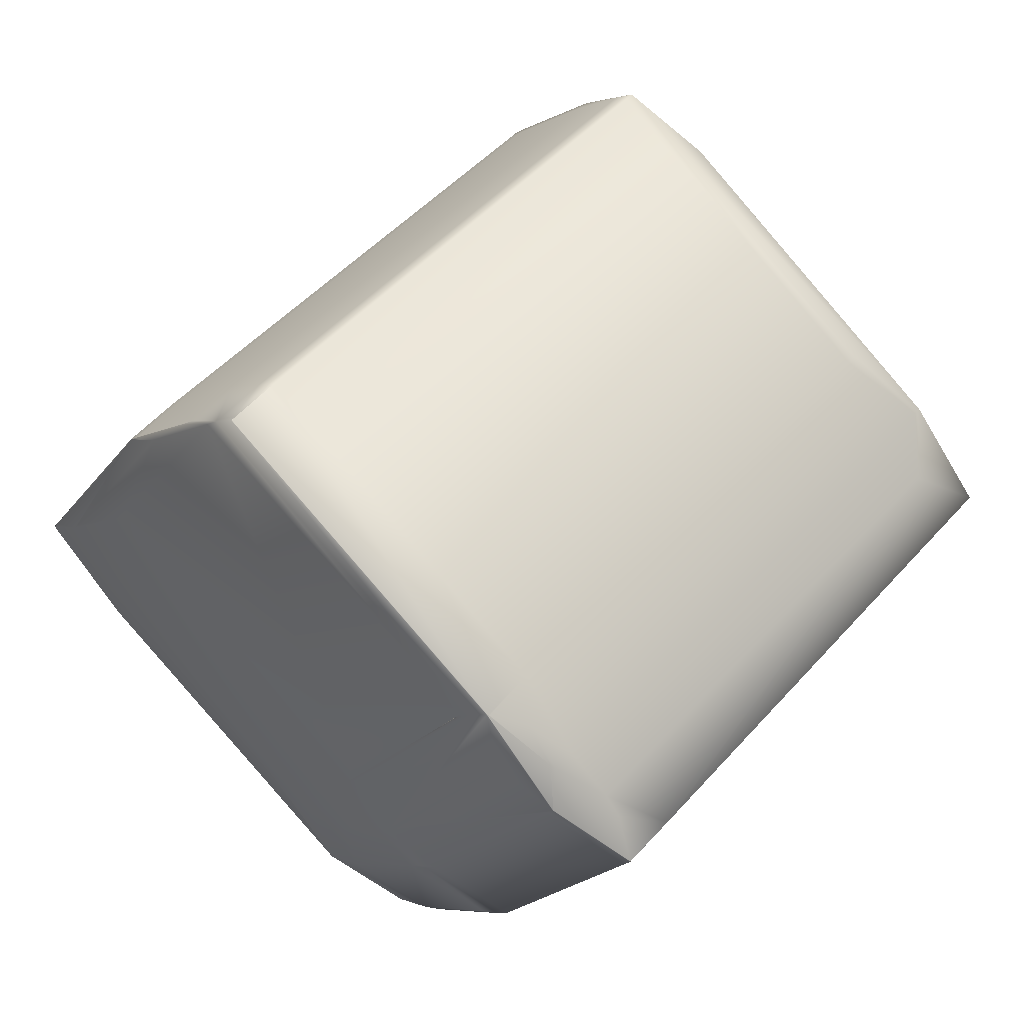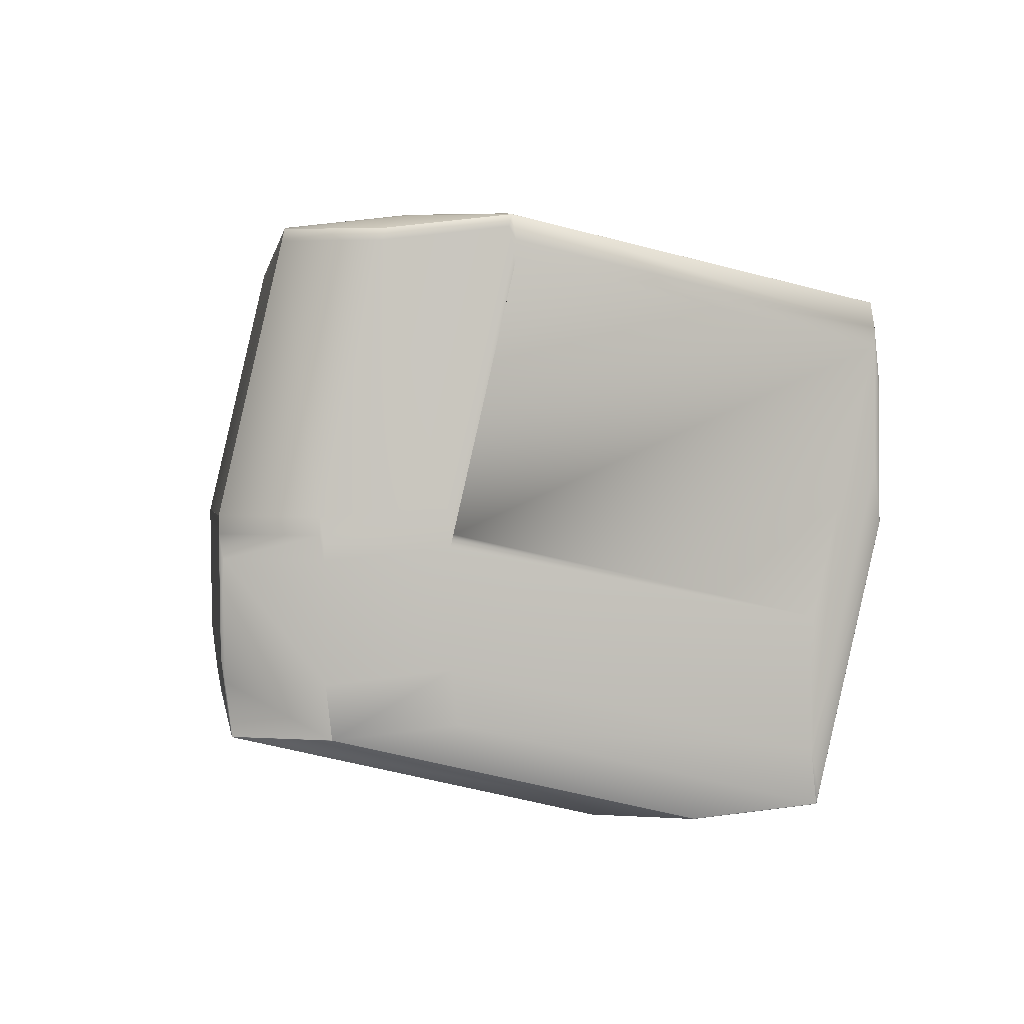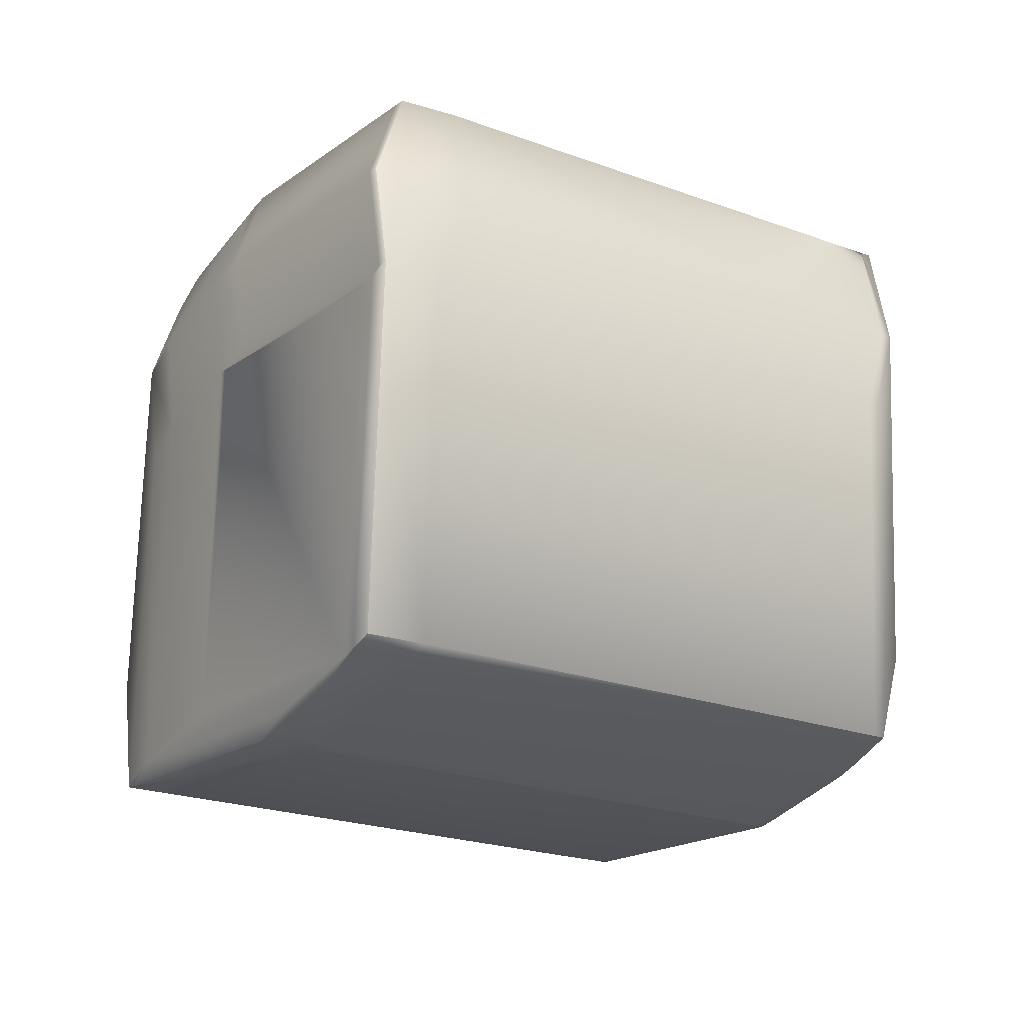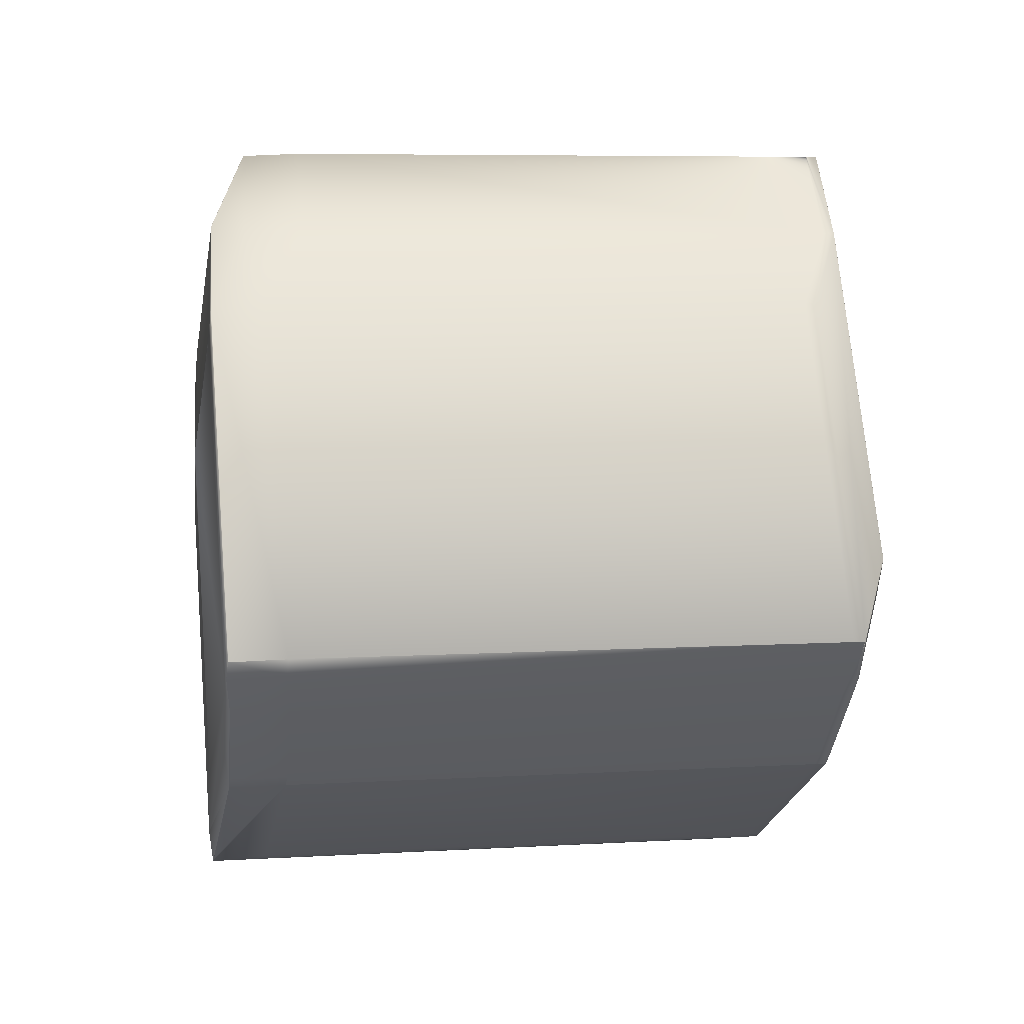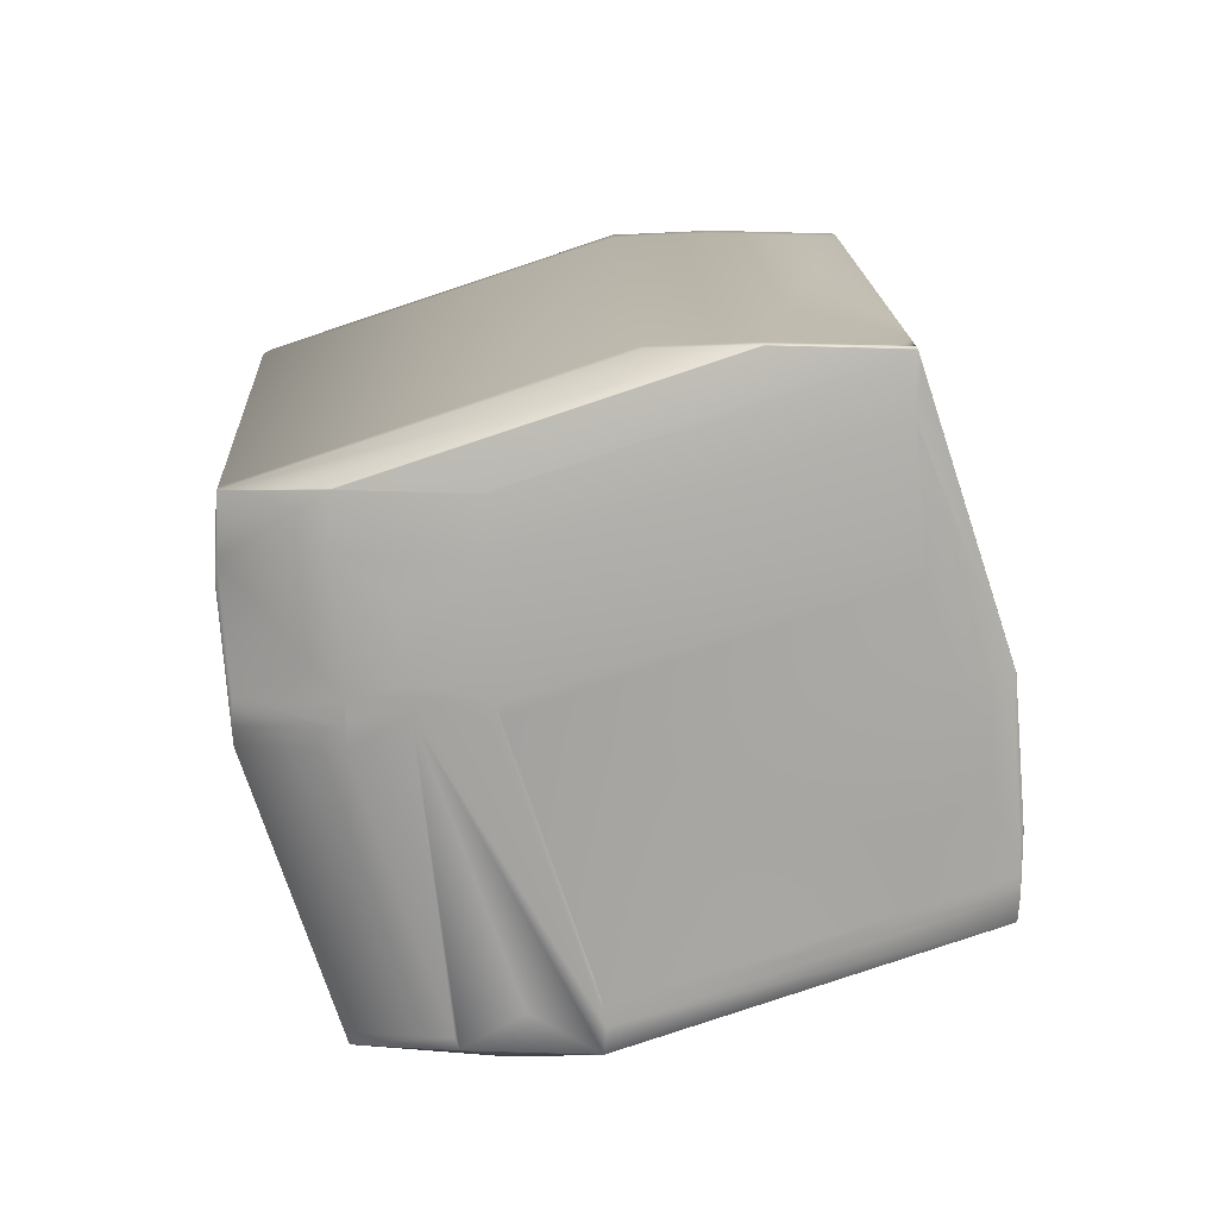
<metadata>
{"format":"obj","ext":"obj","renderer":"f3d","projection":"perspective","resolution":1024,"background":"white","views":[{"elev":-67.1,"azim":37.5,"up":"+Y"},{"elev":46.1,"azim":89.2,"up":"+Y"},{"elev":-33.4,"azim":-168.4,"up":"+Z"},{"elev":-36.2,"azim":-142.5,"up":"+Z"},{"elev":-28.7,"azim":-83.4,"up":"+Y"}]}
</metadata>
<code>
v 0.4698 0.3062 0.904
v 0.4693 0.3058 0.9062
v 0.4592 0.3048 0.8912
v 0.4765 0.3119 0.901
v 0.472 0.3082 0.923
v 0.4757 0.3128 0.8805
v 0.4667 0.3112 0.8537
v 0.465 0.3036 0.9362
v 0.4646 0.3034 0.9371
v 0.4592 0.3048 0.8912
v 0.3506 0.4102 0.8888
v 0.3684 0.3904 0.8888
v 0.3445 0.4197 0.9137
v 0.3391 0.4211 0.8676
v 0.3701 0.3899 0.899
v 0.3712 0.3877 0.8888
v 0.3701 0.3879 0.8676
v 0.3729 0.3871 0.899
v 0.3755 0.3865 0.9137
v 0.3752 0.3837 0.8877
v 0.4576 0.3099 0.9389
v 0.3749 0.3831 0.8676
v 0.4494 0.3154 0.9131
v 0.4643 0.3034 0.9374
v 0.3816 0.3766 0.8661
v 0.4557 0.3078 0.8902
v 0.4589 0.3048 0.8912
v 0.3803 0.3817 0.9137
v 0.4543 0.3129 0.9378
v 0.4513 0.3136 0.9138
v 0.4886 0.3232 0.8981
v 0.4811 0.3167 0.9359
v 0.6208 0.4598 0.8524
v 0.4832 0.3246 0.8519
v 0.4862 0.3276 0.8514
v 0.6313 0.4747 0.8255
v 0.6367 0.4733 0.8717
v 0.6337 0.4703 0.8722
v 0.474 0.3134 0.8703
v 0.4649 0.3036 0.9364
v 0.4646 0.3034 0.9372
v 0.4666 0.3112 0.8536
v 0.4646 0.3034 0.9372
v 0.4532 0.3382 1.071
v 0.4698 0.3515 1.07
v 0.4591 0.3048 0.8912
v 0.4666 0.3112 0.8536
v 0.4645 0.3034 0.9373
v 0.4531 0.3382 1.071
v 0.3265 0.4371 0.8695
v 0.3264 0.4372 0.8695
v 0.3318 0.4359 0.9156
v 0.4666 0.3112 0.8535
v 0.4664 0.3112 0.8535
v 0.4645 0.3034 0.9374
v 0.3339 0.4437 0.8319
v 0.3339 0.4438 0.8318
v 0.3466 0.4276 0.8298
v 0.3318 0.4359 0.9157
v 0.3264 0.4373 0.8695
v 0.3204 0.4707 1.05
v 0.3332 0.4545 1.048
v 0.6253 0.5083 1.006
v 0.6179 0.5018 1.043
v 0.6179 0.5018 1.043
v 0.6254 0.5083 1.006
v 0.6125 0.5246 1.008
v 0.605 0.5181 1.045
v 0.4665 0.3112 0.8535
v 0.453 0.3381 1.071
v 0.4531 0.3382 1.071
v 0.3338 0.4439 0.8318
v 0.315 0.4721 1.003
v 0.315 0.4722 1.003
v 0.3263 0.4374 0.8695
v 0.3204 0.4708 1.05
v 0.3237 0.4677 1.051
v 0.3977 0.3989 1.075
v 0.3236 0.4678 1.051
v 0.3977 0.399 1.075
v 0.3364 0.4515 1.049
v 0.4105 0.3827 1.073
v 0.6313 0.4749 0.8256
v 0.62 0.5097 0.9595
v 0.6367 0.4735 0.8717
v 0.6313 0.4749 0.8255
v 0.6185 0.4912 0.8275
v 0.6071 0.526 0.9615
v 0.6254 0.5081 1.006
v 0.6367 0.4735 0.8717
v 0.6179 0.5016 1.043
v 0.6179 0.5018 1.043
v 0.5326 0.538 0.8019
v 0.5374 0.5332 0.8019
v 0.5324 0.538 0.8019
v 0.5492 0.5513 0.8004
v 0.3893 0.383 0.8283
v 0.4633 0.3143 0.8524
v 0.3922 0.3861 0.8278
v 0.3891 0.383 0.8283
v 0.4632 0.3143 0.8524
v 0.4663 0.3173 0.8519
v 0.4695 0.3143 0.853
v 0.6114 0.4644 0.826
v 0.3921 0.3861 0.8278
v 0.5372 0.5332 0.8019
v 0.554 0.5465 0.8004
v 0.6281 0.4777 0.8245
v 0.6147 0.4614 0.8271
v 0.3338 0.4441 0.8318
v 0.3405 0.4374 0.8303
v 0.315 0.4724 1.004
v 0.3263 0.4376 0.8696
v 0.3534 0.4211 0.8283
v 0.3405 0.4375 0.8303
v 0.3203 0.471 1.05
v 0.4286 0.3658 1.075
v 0.3976 0.3992 1.075
v 0.3236 0.468 1.051
v 0.4334 0.361 1.075
v 0.4286 0.3659 1.075
v 0.4414 0.3494 1.073
v 0.4462 0.3447 1.073
v 0.4334 0.3612 1.075
v 0.5183 0.5846 0.8004
v 0.5231 0.5799 0.8004
v 0.5231 0.5798 0.8004
v 0.5183 0.5845 0.8004
v 0.5054 0.601 0.8023
v 0.5102 0.5963 0.8023
v 0.554 0.5467 0.8004
v 0.5412 0.563 0.8023
v 0.6281 0.4779 0.8245
v 0.6152 0.4942 0.8265
v 0.6112 0.5083 1.045
v 0.6112 0.5082 1.045
v 0.5983 0.5246 1.047
v 0.4986 0.6075 0.8038
v 0.4872 0.6423 0.9378
v 0.4987 0.6076 0.8038
v 0.4819 0.5943 0.8054
v 0.4987 0.6075 0.8038
v 0.4797 0.6358 0.9755
v 0.4926 0.6409 0.984
v 0.4928 0.6409 0.9839
v 0.4706 0.629 0.9393
v 0.4874 0.6423 0.9378
v 0.4851 0.6344 1.022
v 0.4631 0.6225 0.9771
v 0.4684 0.6212 1.023
v 0.4822 0.6314 1.022
v 0.337 0.4843 1.048
v 0.3403 0.4812 1.049
v 0.4854 0.6284 1.023
v 0.4655 0.6181 1.024
v 0.4143 0.4125 1.073
v 0.5595 0.5596 1.047
v 0.4884 0.6314 1.023
v 0.5625 0.5627 1.047
v 0.5624 0.5626 1.047
v 0.4144 0.4125 1.073
v 0.5596 0.5596 1.047
v 0.4853 0.6345 1.022
v 0.4885 0.6314 1.023
v 0.3776 0.3943 0.8298
v 0.3843 0.3878 0.8283
v 0.3768 0.3813 0.8661
v 0.3563 0.4241 0.8278
v 0.3873 0.3908 0.8278
v 0.3405 0.4375 0.8303
v 0.5015 0.5712 0.8019
v 0.4886 0.5877 0.8039
v 0.4886 0.5877 0.8039
v 0.3641 0.4212 1.048
v 0.4495 0.3177 0.9378
v 0.3787 0.3835 0.9148
v 0.3674 0.4182 1.049
v 0.4528 0.3147 0.9389
v 0.4631 0.358 1.071
v 0.4502 0.3745 1.073
v 0.3225 0.4789 0.9658
v 0.3368 0.4471 0.8313
v 0.3338 0.4441 0.8318
v 0.3179 0.4754 1.003
v 0.3254 0.4819 0.9652
v 0.3233 0.474 1.049
v 0.5054 0.601 0.8024
v 0.4024 0.3944 1.075
v 0.4193 0.4077 1.073
v 0.6262 0.4638 0.91
v 0.6292 0.4668 0.9094
v 0.6149 0.4986 1.044
v 0.6082 0.5052 1.045
v 0.5953 0.5216 1.047
v 0.4941 0.6358 0.9363
v 0.4989 0.631 0.9363
v 0.4906 0.6393 0.9388
v 0.4973 0.6328 0.9374
v 0.5647 0.5705 0.9629
v 0.496 0.6379 0.985
v 0.5714 0.564 0.9615
v 0.5762 0.5592 0.9615
v 0.5021 0.628 0.9374
v 0.5701 0.5691 1.009
v 0.5768 0.5626 1.008
v 0.5729 0.5623 0.9604
v 0.5843 0.5275 0.8265
v 0.5875 0.5245 0.8275
v 0.5816 0.5579 1.008
v 0.5644 0.5549 1.047
v 0.5674 0.5579 1.047
v 0.5749 0.5644 1.009
v 0.5741 0.5514 1.045
f 1 2 3
f 1 4 5
f 1 5 2
f 1 6 4
f 1 7 6
f 1 3 7
f 2 5 8
f 2 8 9
f 2 9 10
f 2 10 3
f 11 12 13
f 11 14 12
f 11 13 14
f 12 15 13
f 12 16 15
f 12 14 17
f 12 17 16
f 15 16 18
f 15 18 19
f 15 19 13
f 16 20 21
f 16 17 22
f 16 22 20
f 16 21 18
f 20 23 24
f 20 22 25
f 20 25 26
f 20 26 27
f 20 27 23
f 20 24 21
f 18 28 19
f 18 29 28
f 18 21 29
f 23 30 24
f 23 27 30
f 30 27 24
f 4 6 31
f 4 31 32
f 4 32 5
f 5 32 8
f 33 6 34
f 33 34 35
f 33 36 37
f 33 35 36
f 33 38 31
f 33 31 6
f 33 37 38
f 39 6 7
f 39 7 34
f 39 34 6
f 8 40 9
f 8 32 40
f 40 41 9
f 40 32 41
f 9 41 10
f 7 3 10
f 7 42 34
f 7 10 42
f 41 43 10
f 41 44 43
f 41 32 45
f 41 45 44
f 42 10 46
f 42 47 34
f 42 46 47
f 10 43 46
f 43 48 46
f 43 44 49
f 43 49 48
f 50 51 14
f 50 52 51
f 50 14 13
f 50 13 52
f 47 46 27
f 47 53 34
f 47 54 53
f 47 27 54
f 46 48 27
f 48 55 24
f 48 49 55
f 48 24 27
f 44 45 49
f 56 51 57
f 56 57 58
f 56 58 51
f 51 52 59
f 51 60 57
f 51 59 60
f 51 58 14
f 52 61 59
f 52 13 62
f 52 62 61
f 63 64 65
f 63 66 67
f 63 65 66
f 63 67 68
f 63 68 64
f 64 68 65
f 53 69 34
f 53 54 69
f 55 49 70
f 55 70 24
f 49 71 70
f 49 45 71
f 57 60 72
f 57 72 58
f 60 73 74
f 60 59 73
f 60 75 72
f 60 74 75
f 73 59 61
f 73 61 76
f 73 76 74
f 61 77 76
f 61 62 77
f 77 78 76
f 77 62 78
f 78 79 76
f 78 80 79
f 78 62 81
f 78 81 82
f 78 82 80
f 83 84 85
f 83 85 86
f 83 86 87
f 83 87 84
f 84 66 85
f 84 87 88
f 84 88 66
f 85 66 89
f 85 90 86
f 85 37 90
f 85 89 37
f 66 65 91
f 66 91 89
f 66 88 67
f 65 92 91
f 65 68 92
f 93 94 95
f 93 95 96
f 93 96 94
f 97 98 54
f 97 99 98
f 97 100 99
f 97 101 100
f 97 54 101
f 98 69 54
f 98 99 102
f 98 102 69
f 69 102 103
f 69 103 34
f 94 99 100
f 94 104 102
f 94 102 99
f 94 100 105
f 94 106 95
f 94 105 106
f 94 96 107
f 94 107 108
f 94 108 36
f 94 36 104
f 104 109 103
f 104 103 102
f 104 36 109
f 109 34 103
f 109 36 35
f 109 35 34
f 71 45 70
f 72 75 110
f 72 111 58
f 72 110 111
f 75 74 112
f 75 113 110
f 75 112 113
f 111 114 58
f 111 110 115
f 111 115 114
f 74 76 116
f 74 116 112
f 76 79 116
f 79 80 116
f 80 117 118
f 80 82 117
f 80 119 116
f 80 118 119
f 117 120 121
f 117 82 122
f 117 122 120
f 117 121 118
f 120 122 123
f 120 123 124
f 120 124 121
f 125 126 127
f 125 128 129
f 125 127 128
f 125 129 130
f 125 130 126
f 126 131 107
f 126 107 127
f 126 130 132
f 126 132 131
f 131 133 36
f 131 108 107
f 131 36 108
f 131 132 134
f 131 134 87
f 131 87 133
f 133 86 36
f 133 87 86
f 86 90 36
f 90 37 36
f 135 92 68
f 135 136 91
f 135 91 92
f 135 137 136
f 135 68 137
f 138 139 140
f 138 141 139
f 138 140 142
f 138 142 141
f 139 143 144
f 139 144 145
f 139 141 146
f 139 146 143
f 139 147 140
f 139 145 147
f 143 148 144
f 143 146 149
f 143 149 150
f 143 150 148
f 151 152 153
f 151 154 148
f 151 153 154
f 151 148 150
f 151 150 152
f 152 155 116
f 152 116 153
f 152 150 155
f 154 153 156
f 154 157 158
f 154 156 157
f 154 158 148
f 153 116 156
f 157 156 159
f 157 160 158
f 157 159 160
f 156 116 119
f 156 119 118
f 156 118 161
f 156 162 159
f 156 161 162
f 144 148 145
f 148 158 163
f 148 163 145
f 158 160 163
f 160 164 163
f 160 159 164
f 58 165 17
f 58 17 14
f 58 114 165
f 165 114 166
f 165 166 167
f 165 167 17
f 17 167 22
f 114 168 169
f 114 169 166
f 114 115 170
f 114 170 168
f 166 169 100
f 166 100 25
f 166 25 167
f 167 25 22
f 171 95 168
f 171 168 170
f 171 172 173
f 171 128 95
f 171 170 172
f 171 173 128
f 95 169 168
f 95 106 169
f 95 128 96
f 169 106 105
f 169 105 100
f 100 101 25
f 25 101 26
f 101 54 26
f 26 54 27
f 13 19 174
f 13 174 62
f 19 175 176
f 19 176 177
f 19 177 174
f 19 28 175
f 62 174 81
f 174 177 81
f 175 178 176
f 175 28 29
f 175 29 178
f 176 178 122
f 176 122 177
f 81 177 82
f 177 122 82
f 178 29 21
f 178 21 123
f 178 123 122
f 21 24 70
f 21 70 123
f 123 70 179
f 123 179 180
f 123 180 124
f 70 45 179
f 110 113 112
f 110 181 182
f 110 112 181
f 110 182 183
f 110 183 115
f 115 183 170
f 181 112 184
f 181 185 182
f 181 184 185
f 112 116 186
f 112 186 184
f 141 172 183
f 141 182 146
f 141 183 182
f 141 142 172
f 172 170 183
f 172 142 187
f 172 187 173
f 182 185 146
f 146 185 184
f 146 184 149
f 149 184 150
f 184 186 150
f 155 150 186
f 155 186 116
f 118 121 188
f 118 188 161
f 121 124 188
f 188 124 189
f 188 189 161
f 124 180 189
f 128 127 96
f 128 173 187
f 128 187 129
f 96 127 107
f 38 190 32
f 38 32 31
f 38 37 191
f 38 191 190
f 190 192 45
f 190 45 32
f 190 191 192
f 193 192 136
f 193 179 45
f 193 45 192
f 193 136 194
f 193 194 180
f 193 180 179
f 192 191 91
f 192 91 136
f 37 89 91
f 37 91 191
f 136 137 194
f 140 129 142
f 140 147 129
f 129 147 195
f 129 195 196
f 129 196 130
f 129 187 142
f 147 197 195
f 147 145 197
f 195 197 198
f 195 198 196
f 197 199 198
f 197 145 200
f 197 200 199
f 198 199 201
f 198 201 202
f 198 203 196
f 198 202 203
f 199 200 204
f 199 204 205
f 199 205 201
f 201 205 202
f 130 196 206
f 130 207 134
f 130 134 132
f 130 206 207
f 196 203 206
f 207 206 202
f 207 208 134
f 207 202 208
f 134 208 87
f 206 203 202
f 208 202 87
f 87 202 88
f 202 205 209
f 202 209 88
f 88 209 67
f 162 161 189
f 162 210 159
f 162 189 210
f 145 163 200
f 163 164 200
f 200 164 204
f 164 159 204
f 204 159 211
f 204 212 205
f 204 211 212
f 159 210 211
f 205 212 209
f 210 194 137
f 210 189 194
f 210 137 211
f 194 189 180
f 212 211 213
f 212 213 209
f 211 137 213
f 137 68 213
f 209 213 67
f 67 213 68

</code>
